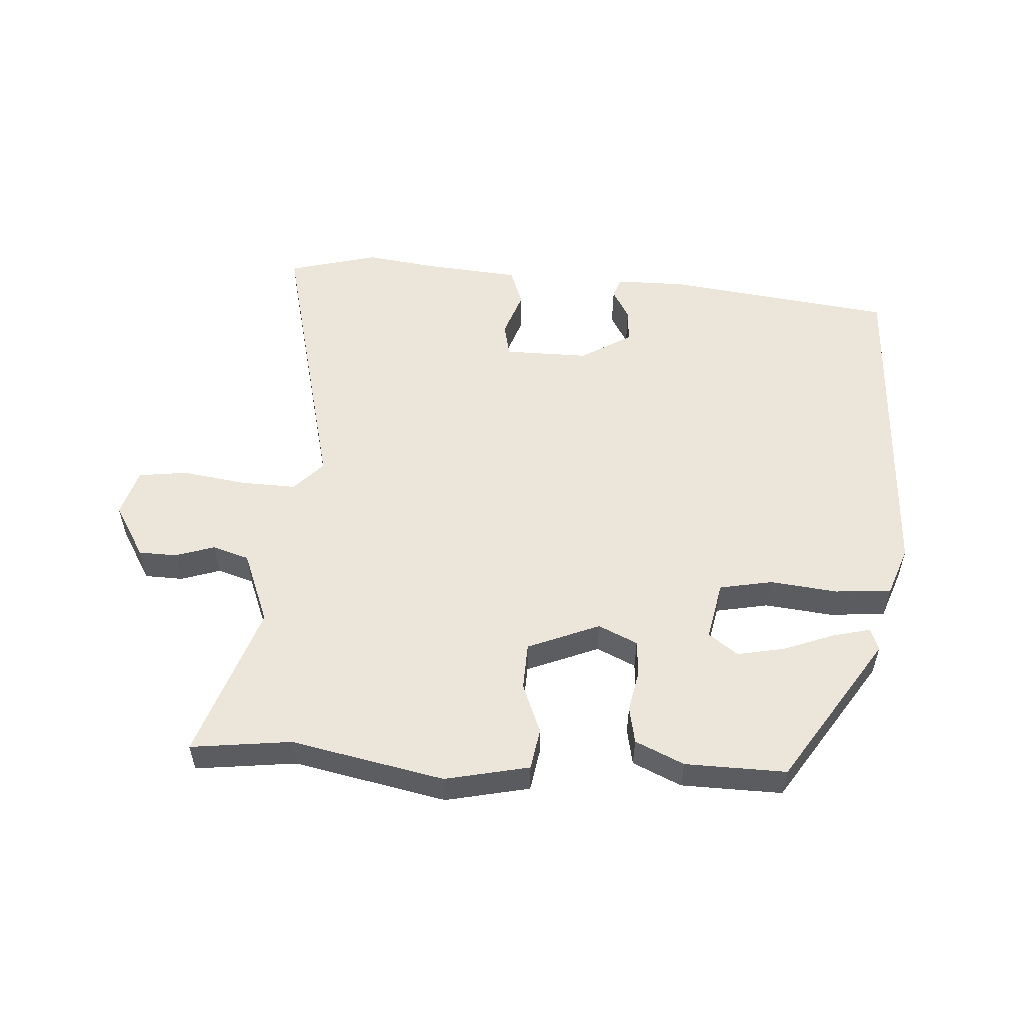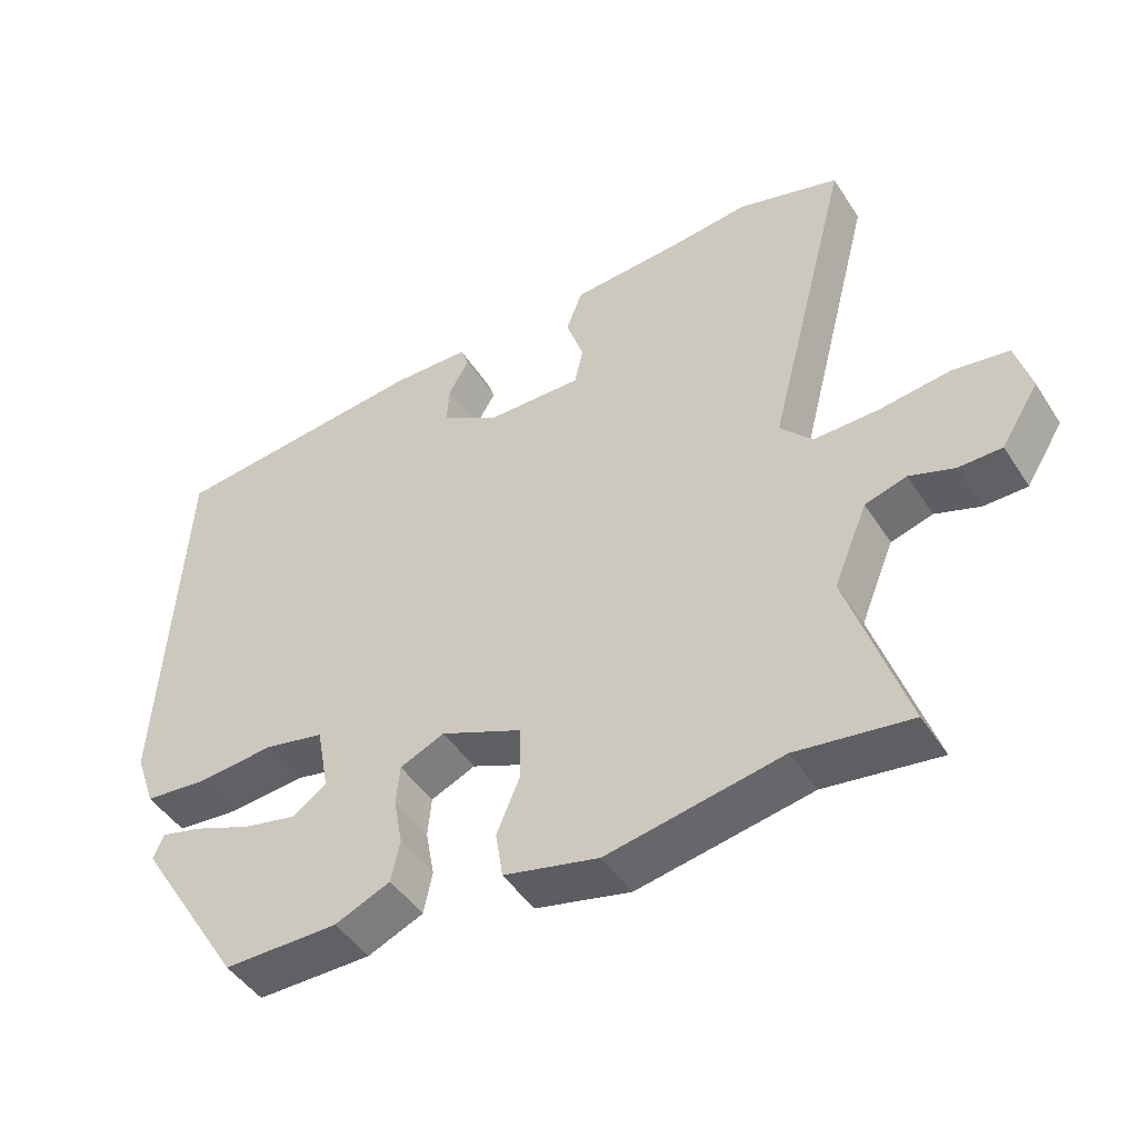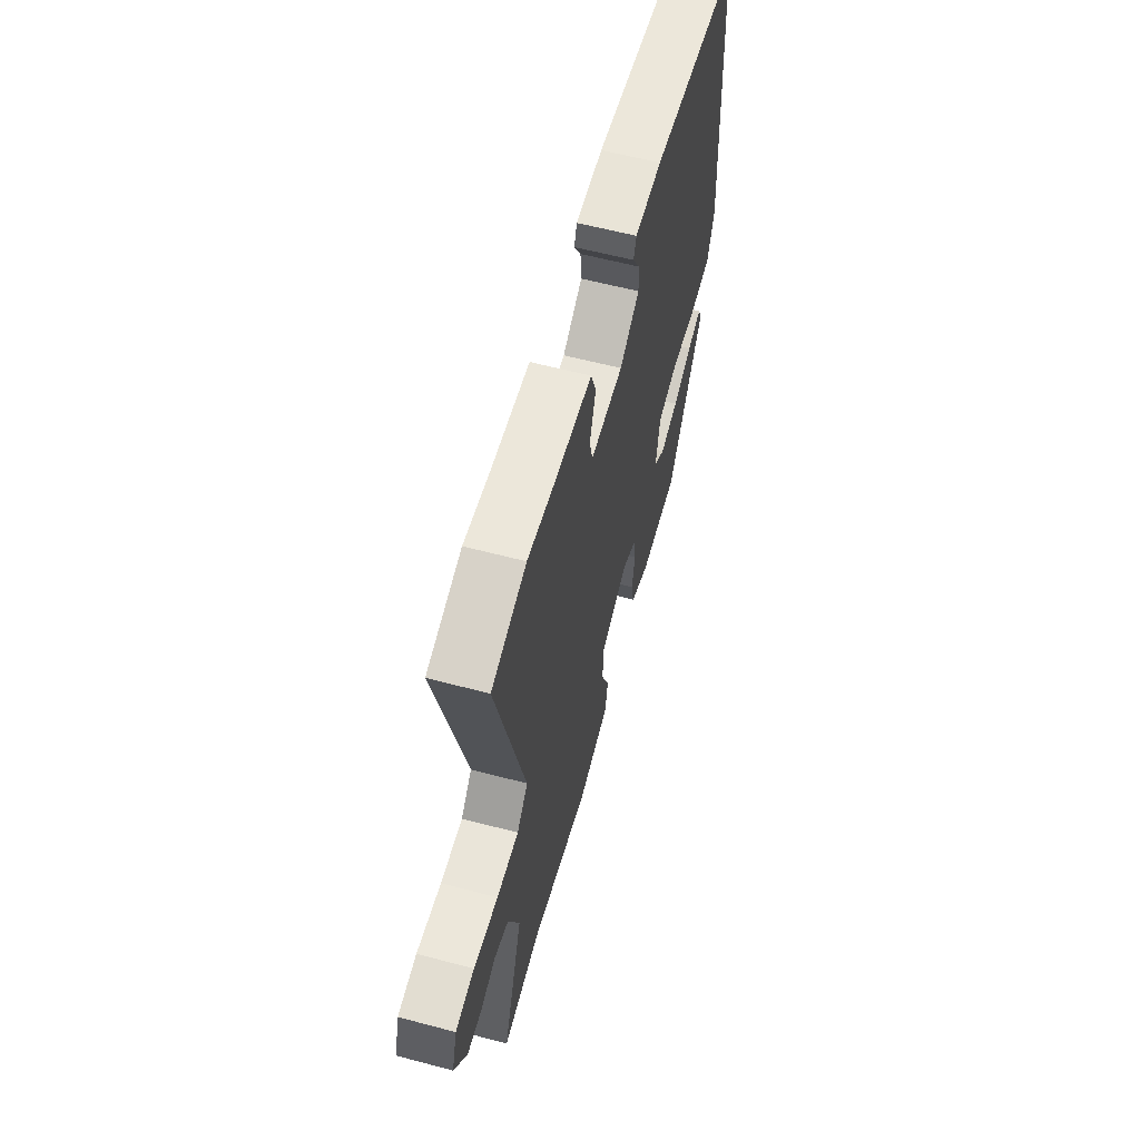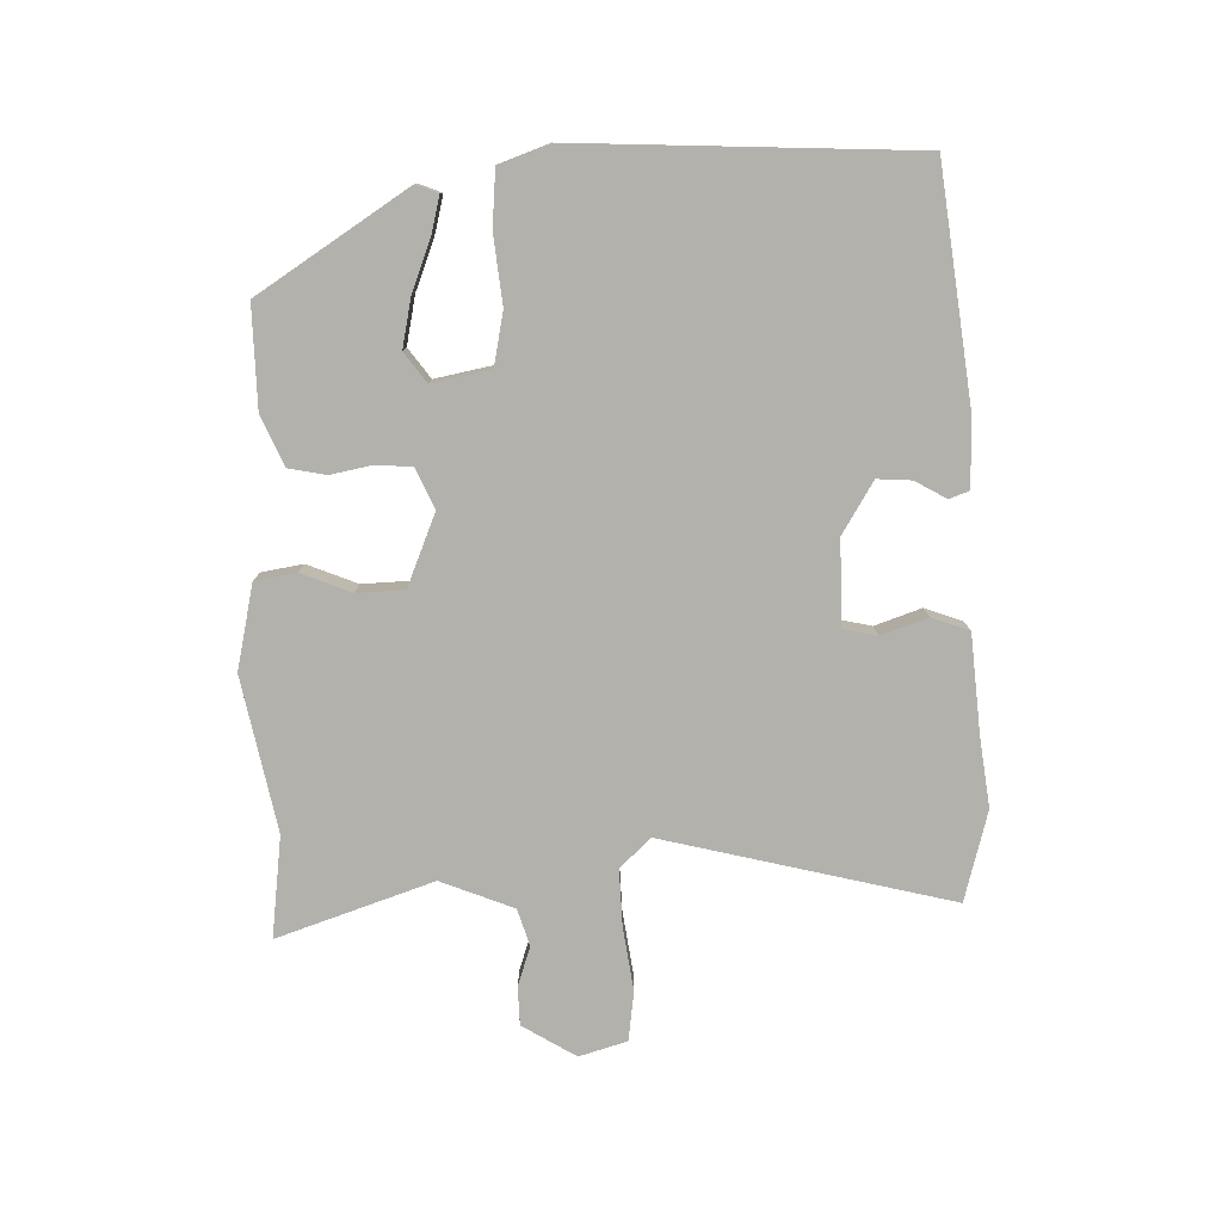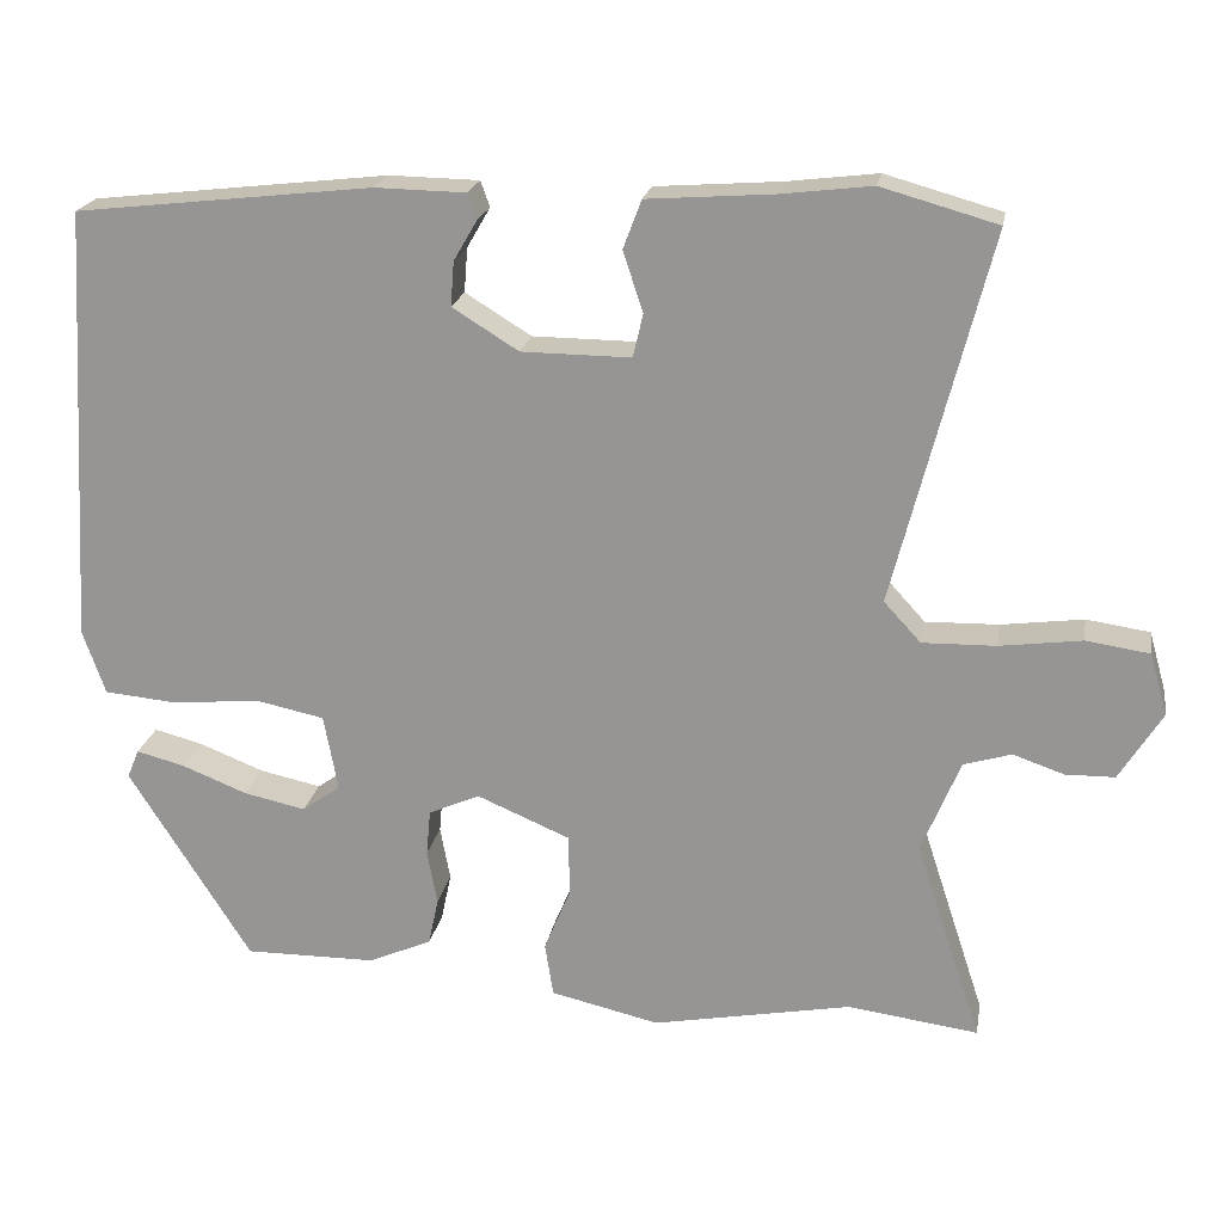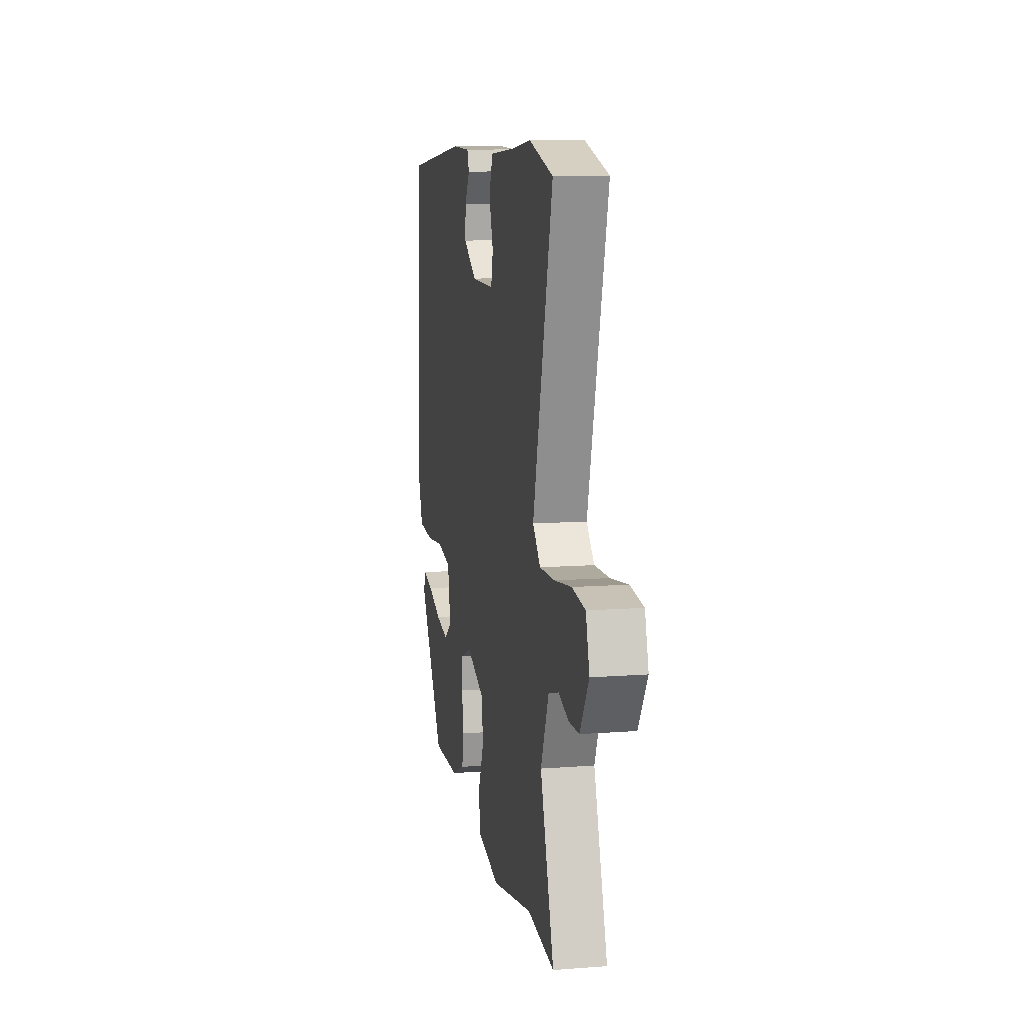
<metadata>
{"format":"obj","ext":"obj","renderer":"f3d","projection":"perspective","resolution":1024,"background":"white","views":[{"elev":54.6,"azim":-175.5,"up":"+Y"},{"elev":-46.2,"azim":31.1,"up":"+Z"},{"elev":59.7,"azim":105.2,"up":"+Z"},{"elev":-78.9,"azim":-87.9,"up":"+Y"},{"elev":20.5,"azim":9.9,"up":"+Z"},{"elev":10.6,"azim":79.1,"up":"+Z"}]}
</metadata>
<code>
v -0.332 0.07 -0.482
v -0.478 0.07 -0.251
v -0.464 0.07 -0.217
v -0.406 0.07 -0.232
v -0.328 0.07 -0.263
v -0.254 0.07 -0.279
v -0.208 0.07 -0.246
v -0.225 0.07 -0.155
v -0.307 0.07 -0.138
v -0.412 0.07 -0.148
v -0.499 0.07 -0.14
v -0.526 0.07 -0.063
v -0.496 0.07 0.459
v -0.141 0.07 0.499
v -0.033 0.07 0.497
v -0.022 0.07 0.466
v -0.05 0.07 0.418
v -0.054 0.07 0.365
v 0.025 0.07 0.316
v 0.156 0.07 0.315
v 0.168 0.07 0.367
v 0.144 0.07 0.439
v 0.166 0.07 0.497
v 0.317 0.07 0.508
v 0.425 0.07 0.521
v 0.564 0.07 0.482
v 0.45 0.07 0.039
v 0.494 0.07 -0.009
v 0.582 0.07 -0.007
v 0.68 0.07 0.006
v 0.756 0.07 -0.005
v 0.777 0.07 -0.079
v 0.726 0.07 -0.161
v 0.667 0.07 -0.162
v 0.606 0.07 -0.141
v 0.549 0.07 -0.158
v 0.503 0.07 -0.27
v 0.582 0.07 -0.511
v 0.426 0.07 -0.49
v 0.188 0.07 -0.535
v 0.058 0.07 -0.505
v 0.048 0.07 -0.441
v 0.08 0.07 -0.364
v 0.078 0.07 -0.291
v -0.033 0.07 -0.244
v -0.094 0.07 -0.271
v -0.099 0.07 -0.326
v -0.087 0.07 -0.391
v -0.099 0.07 -0.448
v -0.175 0.07 -0.481
v -0.332 0 -0.482
v -0.478 0 -0.251
v -0.464 0 -0.217
v -0.406 0 -0.232
v -0.328 0 -0.263
v -0.254 0 -0.279
v -0.208 0 -0.246
v -0.225 0 -0.155
v -0.307 0 -0.138
v -0.412 0 -0.148
v -0.499 0 -0.14
v -0.526 0 -0.063
v -0.496 0 0.459
v -0.141 0 0.499
v -0.033 0 0.497
v -0.022 0 0.466
v -0.05 0 0.418
v -0.054 0 0.365
v 0.025 0 0.316
v 0.156 0 0.315
v 0.168 0 0.367
v 0.144 0 0.439
v 0.166 0 0.497
v 0.317 0 0.508
v 0.425 0 0.521
v 0.564 0 0.482
v 0.45 0 0.039
v 0.494 0 -0.009
v 0.582 0 -0.007
v 0.68 0 0.006
v 0.756 0 -0.005
v 0.777 0 -0.079
v 0.726 0 -0.161
v 0.667 0 -0.162
v 0.606 0 -0.141
v 0.549 0 -0.158
v 0.503 0 -0.27
v 0.582 0 -0.511
v 0.426 0 -0.49
v 0.188 0 -0.535
v 0.058 0 -0.505
v 0.048 0 -0.441
v 0.08 0 -0.364
v 0.078 0 -0.291
v -0.033 0 -0.244
v -0.094 0 -0.271
v -0.099 0 -0.326
v -0.087 0 -0.391
v -0.099 0 -0.448
v -0.175 0 -0.481
f 47 48 49 50
f 46 47 50 1
f 40 41 42 43
f 39 40 43 44
f 37 38 39 44
f 36 37 44 45
f 32 33 34 35
f 32 35 36 45
f 29 30 31 32
f 28 29 32 45
f 24 25 26 27
f 22 23 24 27
f 21 22 27
f 20 21 27
f 19 20 27 28
f 18 19 28 45
f 14 15 16 17
f 14 17 18
f 9 10 11 12
f 8 9 12 13
f 2 3 4 5
f 2 5 6
f 1 2 6
f 46 1 6 7
f 8 13 14 18
f 18 45 46
f 7 8 18 46
f 100 99 98 97
f 51 100 97 96
f 93 92 91 90
f 94 93 90 89
f 94 89 88 87
f 95 94 87 86
f 85 84 83 82
f 95 86 85 82
f 82 81 80 79
f 95 82 79 78
f 77 76 75 74
f 77 74 73 72
f 77 72 71
f 77 71 70
f 78 77 70 69
f 95 78 69 68
f 67 66 65 64
f 68 67 64
f 62 61 60 59
f 63 62 59 58
f 55 54 53 52
f 56 55 52
f 56 52 51
f 57 56 51 96
f 68 64 63 58
f 96 95 68
f 96 68 58 57
f 1 51 52 2
f 2 52 53 3
f 3 53 54 4
f 4 54 55 5
f 5 55 56 6
f 6 56 57 7
f 7 57 58 8
f 8 58 59 9
f 9 59 60 10
f 10 60 61 11
f 11 61 62 12
f 12 62 63 13
f 13 63 64 14
f 14 64 65 15
f 15 65 66 16
f 16 66 67 17
f 17 67 68 18
f 18 68 69 19
f 19 69 70 20
f 20 70 71 21
f 21 71 72 22
f 22 72 73 23
f 23 73 74 24
f 24 74 75 25
f 25 75 76 26
f 26 76 77 27
f 27 77 78 28
f 28 78 79 29
f 29 79 80 30
f 30 80 81 31
f 31 81 82 32
f 32 82 83 33
f 33 83 84 34
f 34 84 85 35
f 35 85 86 36
f 36 86 87 37
f 37 87 88 38
f 38 88 89 39
f 39 89 90 40
f 40 90 91 41
f 41 91 92 42
f 42 92 93 43
f 43 93 94 44
f 44 94 95 45
f 45 95 96 46
f 46 96 97 47
f 47 97 98 48
f 48 98 99 49
f 49 99 100 50
f 50 100 51 1

</code>
